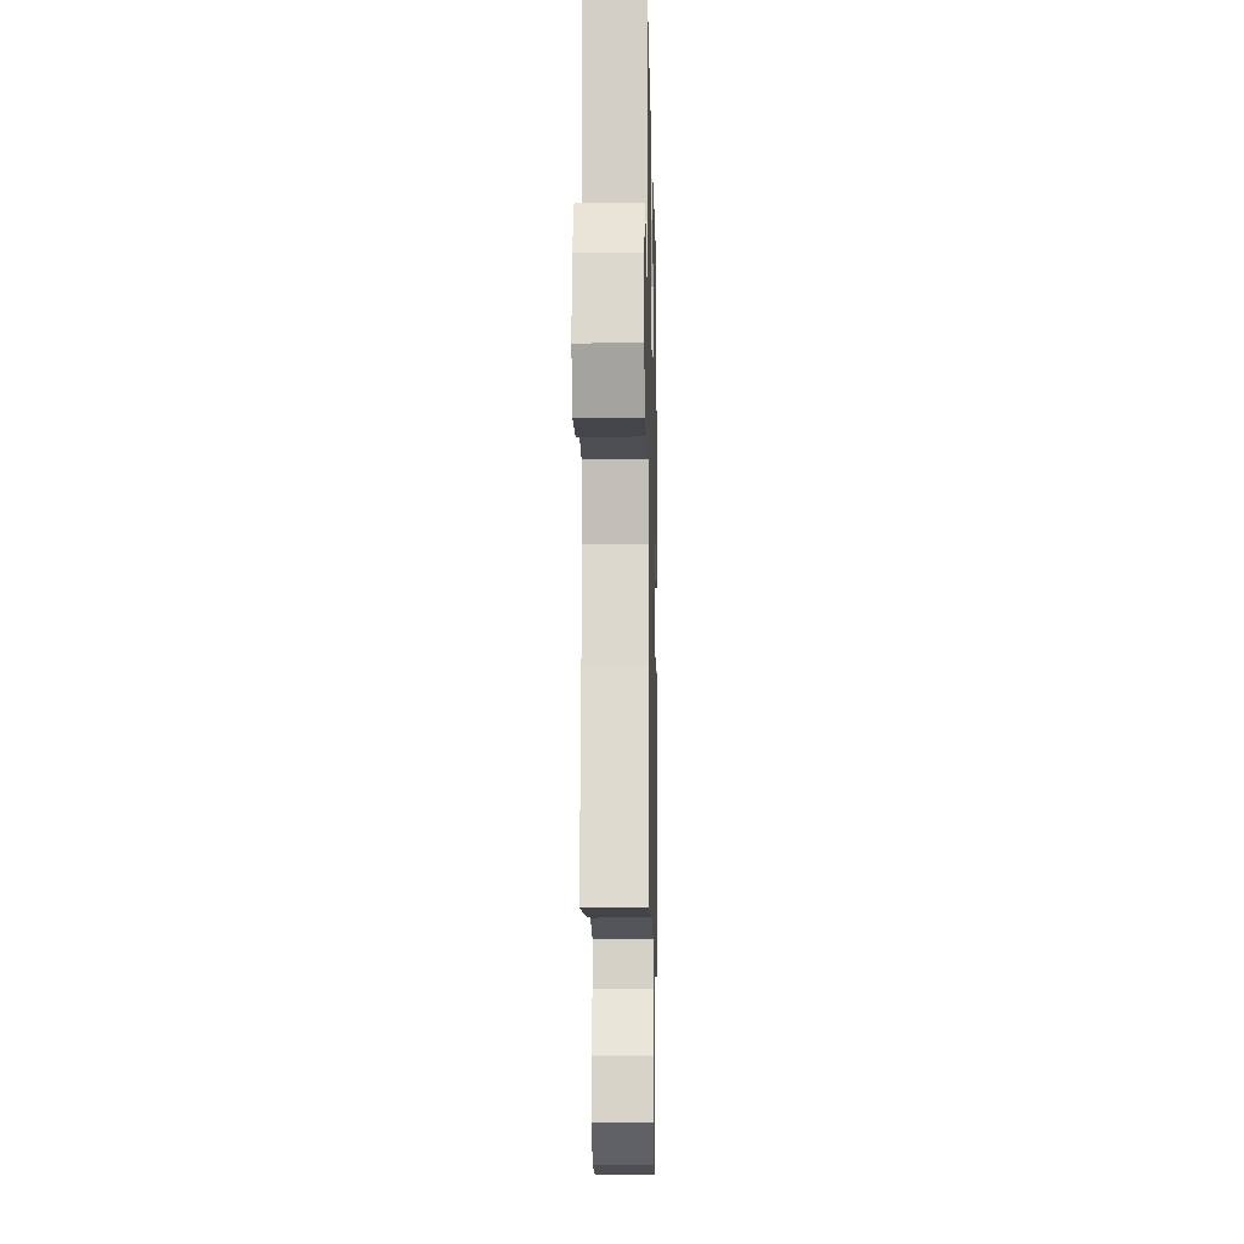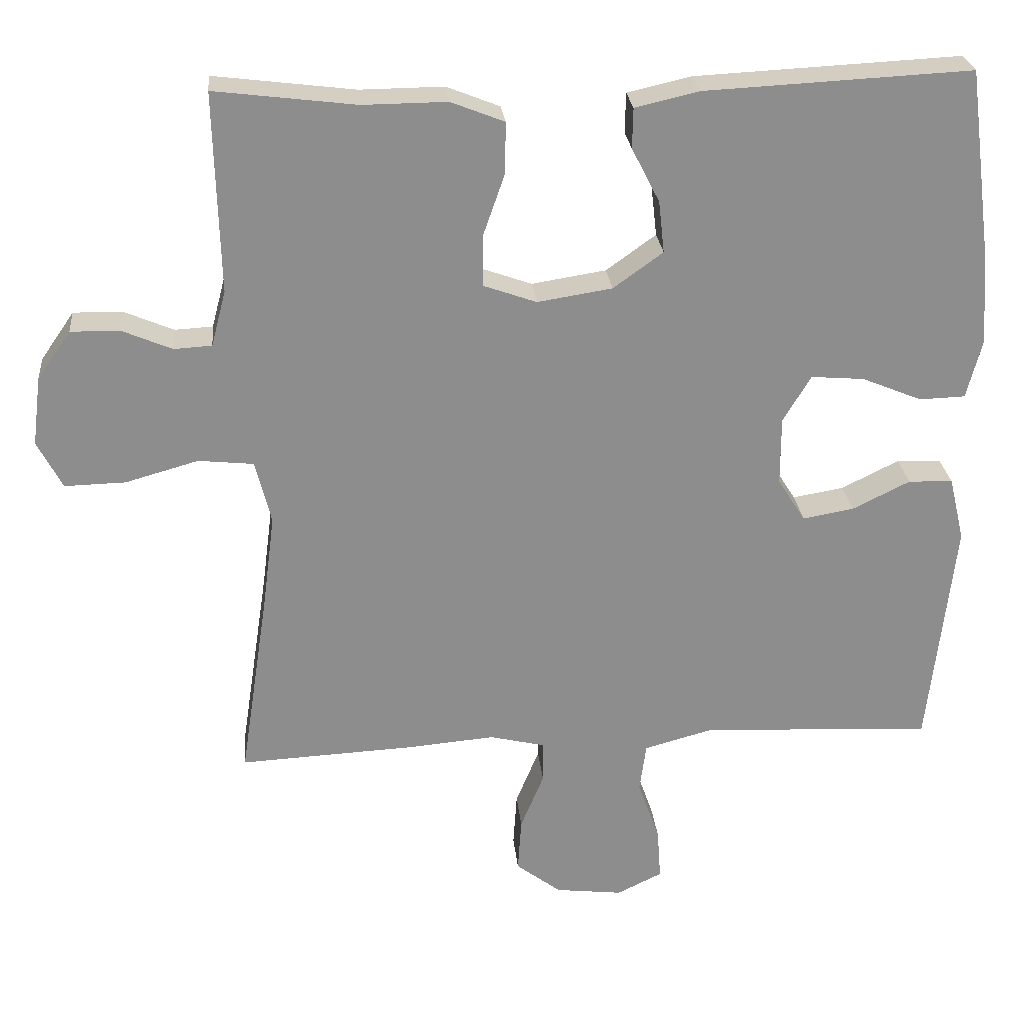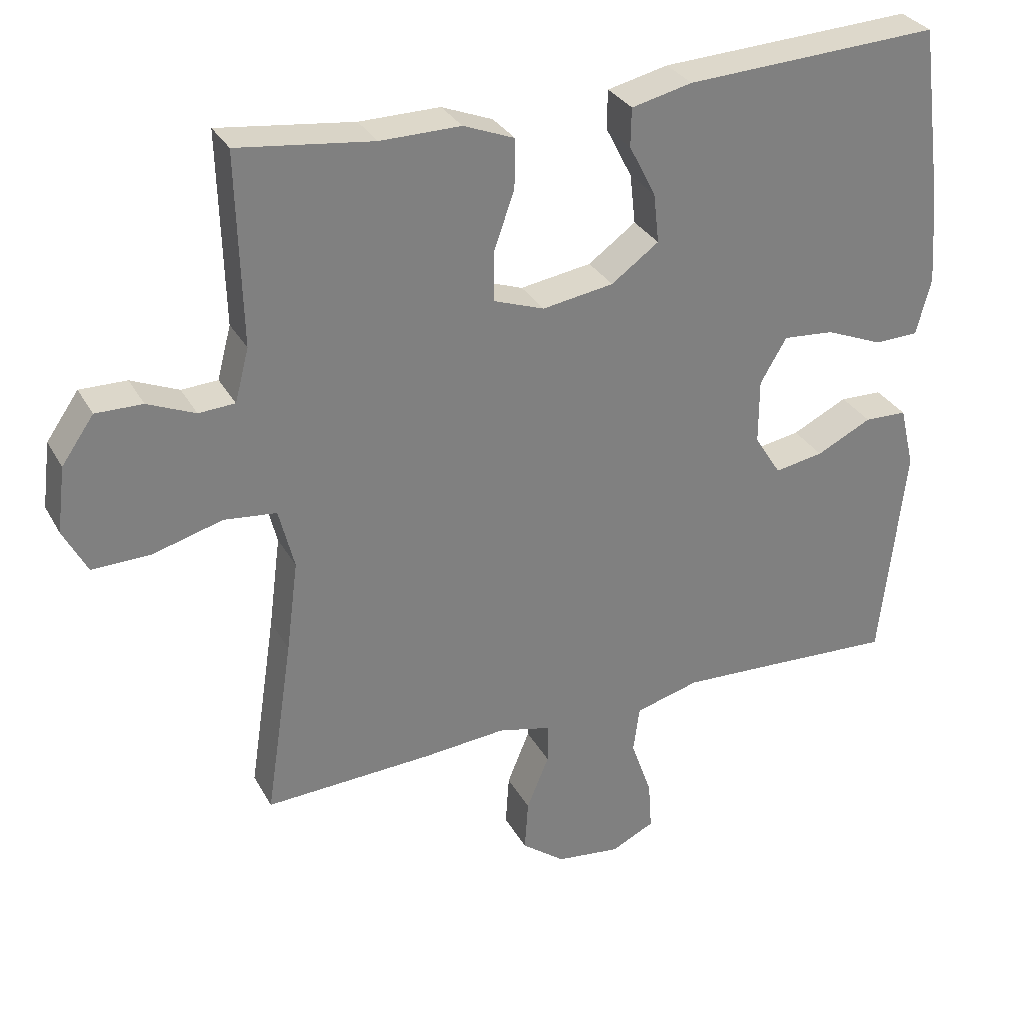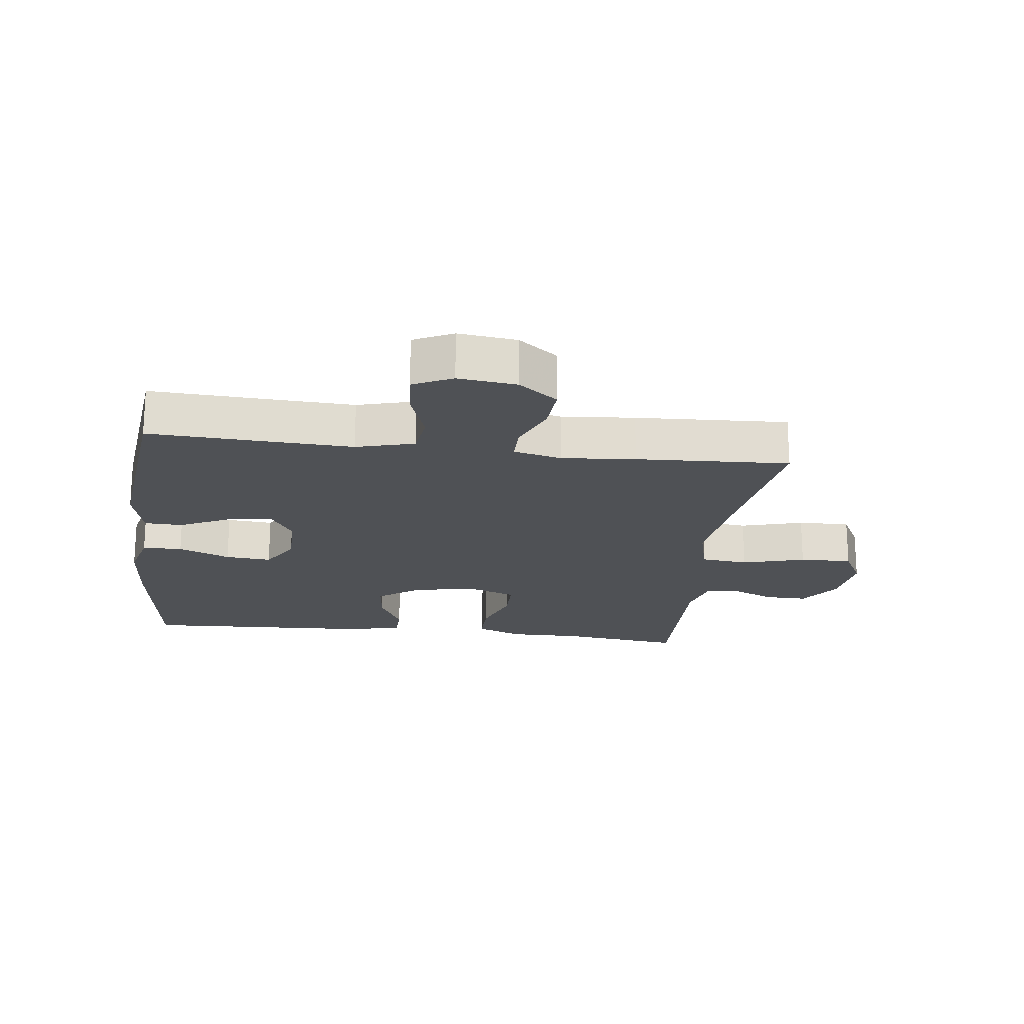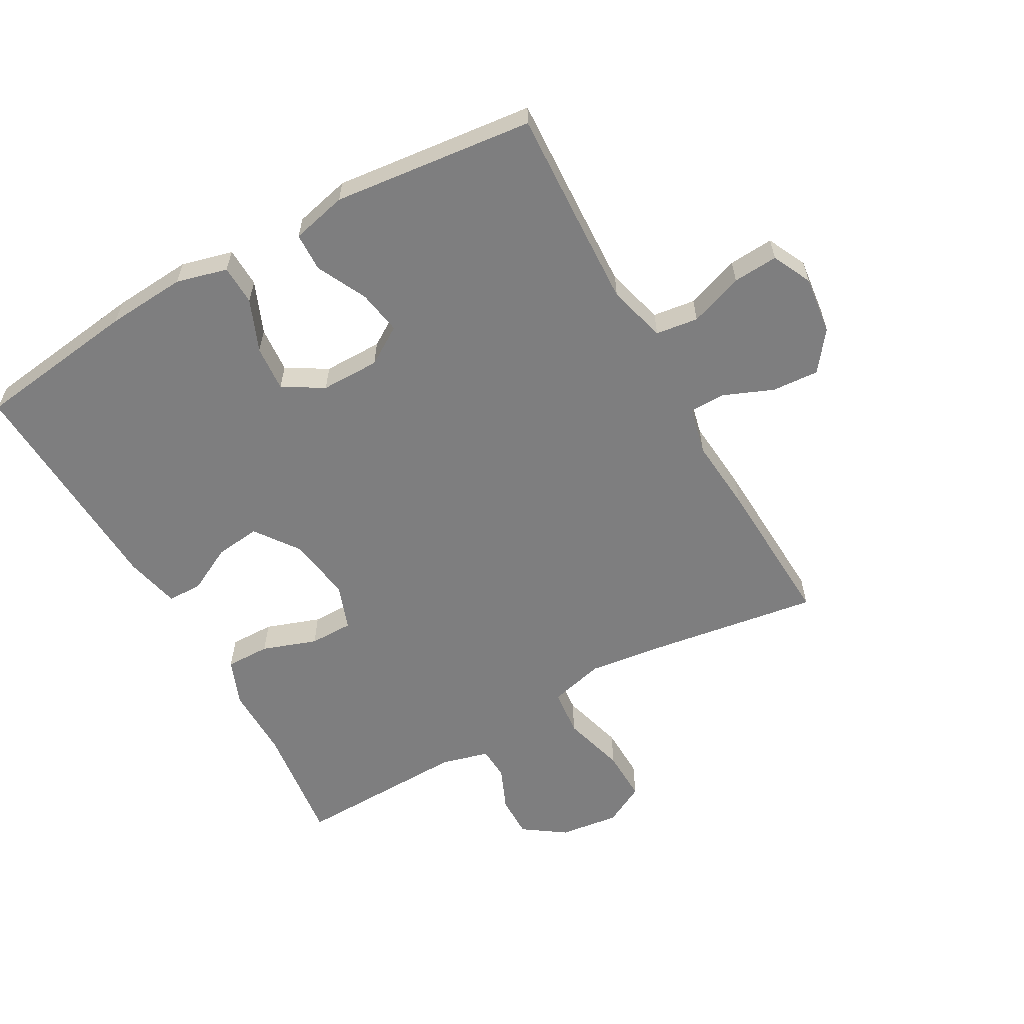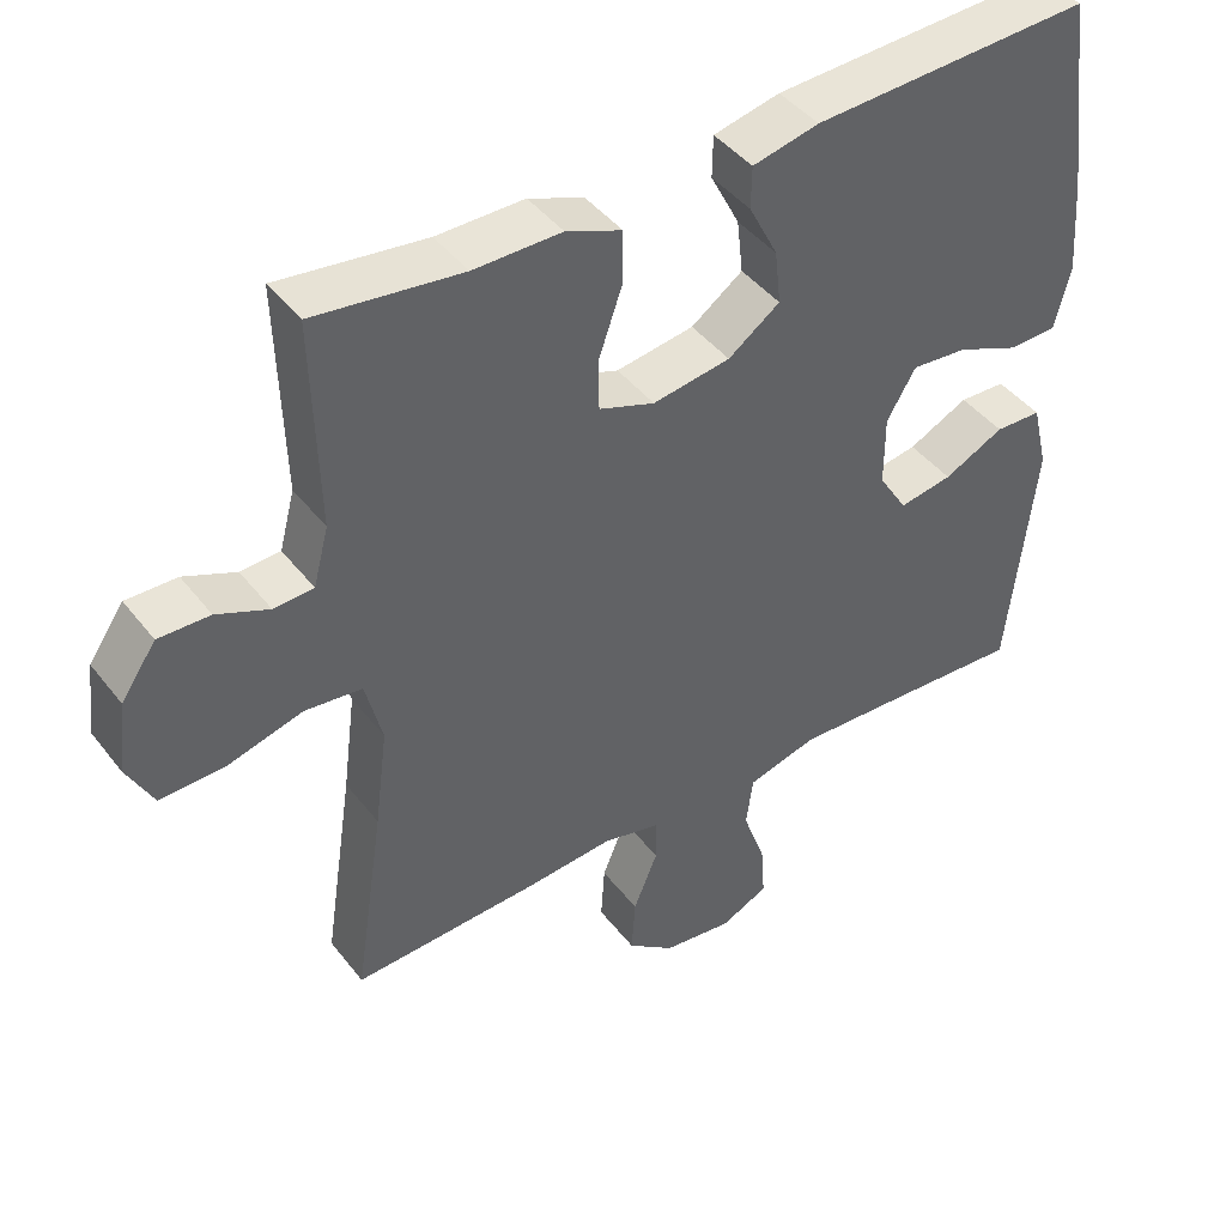
<metadata>
{"format":"obj","ext":"obj","renderer":"f3d","projection":"perspective","resolution":1024,"background":"white","views":[{"elev":-10.7,"azim":-88.8,"up":"+Z"},{"elev":25.8,"azim":-5.5,"up":"+Z"},{"elev":30.9,"azim":-24.5,"up":"+Z"},{"elev":-20.1,"azim":172.9,"up":"+Y"},{"elev":-59.5,"azim":119.3,"up":"+Y"},{"elev":43.4,"azim":-34.8,"up":"+Z"}]}
</metadata>
<code>
v -0.5 0.07 -0.5
v -0.461 0.07 -0.243
v -0.444 0.07 -0.112
v -0.466 0.07 -0.025
v -0.541 0.07 -0.017
v -0.641 0.07 -0.045
v -0.724 0.07 -0.047
v -0.758 0.07 0.018
v -0.746 0.07 0.112
v -0.7 0.07 0.178
v -0.633 0.07 0.177
v -0.565 0.07 0.148
v -0.513 0.07 0.151
v -0.493 0.07 0.227
v -0.5 0.07 0.5
v -0.307 0.07 0.476
v -0.192 0.07 0.477
v -0.119 0.07 0.448
v -0.12 0.07 0.378
v -0.15 0.07 0.292
v -0.15 0.07 0.223
v -0.077 0.07 0.197
v 0.025 0.07 0.213
v 0.093 0.07 0.262
v 0.085 0.07 0.333
v 0.047 0.07 0.407
v 0.048 0.07 0.462
v 0.135 0.07 0.482
v 0.5 0.07 0.5
v 0.534 0.07 0.241
v 0.543 0.07 0.116
v 0.522 0.07 0.035
v 0.459 0.07 0.033
v 0.377 0.07 0.067
v 0.304 0.07 0.073
v 0.266 0.07 0.009
v 0.266 0.07 -0.084
v 0.304 0.07 -0.144
v 0.374 0.07 -0.132
v 0.453 0.07 -0.093
v 0.514 0.07 -0.095
v 0.535 0.07 -0.183
v 0.5 0.07 -0.5
v 0.317 0.07 -0.491
v 0.18 0.07 -0.485
v 0.088 0.07 -0.51
v 0.079 0.07 -0.577
v 0.109 0.07 -0.662
v 0.114 0.07 -0.733
v 0.052 0.07 -0.763
v -0.04 0.07 -0.752
v -0.102 0.07 -0.705
v -0.097 0.07 -0.631
v -0.065 0.07 -0.553
v -0.065 0.07 -0.496
v -0.141 0.07 -0.478
v -0.258 0.07 -0.488
v -0.5 0 -0.5
v -0.461 0 -0.243
v -0.444 0 -0.112
v -0.466 0 -0.025
v -0.541 0 -0.017
v -0.641 0 -0.045
v -0.724 0 -0.047
v -0.758 0 0.018
v -0.746 0 0.112
v -0.7 0 0.178
v -0.633 0 0.177
v -0.565 0 0.148
v -0.513 0 0.151
v -0.493 0 0.227
v -0.5 0 0.5
v -0.307 0 0.476
v -0.192 0 0.477
v -0.119 0 0.448
v -0.12 0 0.378
v -0.15 0 0.292
v -0.15 0 0.223
v -0.077 0 0.197
v 0.025 0 0.213
v 0.093 0 0.262
v 0.085 0 0.333
v 0.047 0 0.407
v 0.048 0 0.462
v 0.135 0 0.482
v 0.5 0 0.5
v 0.534 0 0.241
v 0.543 0 0.116
v 0.522 0 0.035
v 0.459 0 0.033
v 0.377 0 0.067
v 0.304 0 0.073
v 0.266 0 0.009
v 0.266 0 -0.084
v 0.304 0 -0.144
v 0.374 0 -0.132
v 0.453 0 -0.093
v 0.514 0 -0.095
v 0.535 0 -0.183
v 0.5 0 -0.5
v 0.317 0 -0.491
v 0.18 0 -0.485
v 0.088 0 -0.51
v 0.079 0 -0.577
v 0.109 0 -0.662
v 0.114 0 -0.733
v 0.052 0 -0.763
v -0.04 0 -0.752
v -0.102 0 -0.705
v -0.097 0 -0.631
v -0.065 0 -0.553
v -0.065 0 -0.496
v -0.141 0 -0.478
v -0.258 0 -0.488
f 56 57 1 2
f 55 56 2 3
f 52 53 54
f 51 52 54
f 50 51 54
f 49 50 54
f 48 49 54
f 47 48 54
f 46 47 54 55
f 55 3 4
f 46 55 4
f 45 46 4
f 42 43 44
f 41 42 44
f 40 41 44
f 39 40 44
f 38 39 44 45
f 37 38 45 4
f 32 33 34
f 31 32 34
f 30 31 34
f 29 30 34
f 28 29 34
f 27 28 34
f 26 27 34
f 25 26 34
f 24 25 34 35
f 23 24 35 36
f 18 19 20
f 17 18 20
f 16 17 20
f 16 20 21
f 15 16 21
f 14 15 21
f 13 14 21 22
f 10 11 12
f 9 10 12
f 8 9 12
f 7 8 12
f 6 7 12
f 5 6 12
f 5 12 13
f 37 4 5
f 36 37 5
f 23 36 5
f 22 23 5
f 5 13 22
f 59 58 114 113
f 60 59 113 112
f 111 110 109
f 111 109 108
f 111 108 107
f 111 107 106
f 111 106 105
f 111 105 104
f 112 111 104 103
f 61 60 112
f 61 112 103
f 61 103 102
f 101 100 99
f 101 99 98
f 101 98 97
f 101 97 96
f 102 101 96 95
f 61 102 95 94
f 91 90 89
f 91 89 88
f 91 88 87
f 91 87 86
f 91 86 85
f 91 85 84
f 91 84 83
f 91 83 82
f 92 91 82 81
f 93 92 81 80
f 77 76 75
f 77 75 74
f 77 74 73
f 78 77 73
f 78 73 72
f 78 72 71
f 79 78 71 70
f 69 68 67
f 69 67 66
f 69 66 65
f 69 65 64
f 69 64 63
f 69 63 62
f 70 69 62
f 62 61 94
f 62 94 93
f 62 93 80
f 62 80 79
f 79 70 62
f 1 58 59 2
f 2 59 60 3
f 3 60 61 4
f 4 61 62 5
f 5 62 63 6
f 6 63 64 7
f 7 64 65 8
f 8 65 66 9
f 9 66 67 10
f 10 67 68 11
f 11 68 69 12
f 12 69 70 13
f 13 70 71 14
f 14 71 72 15
f 15 72 73 16
f 16 73 74 17
f 17 74 75 18
f 18 75 76 19
f 19 76 77 20
f 20 77 78 21
f 21 78 79 22
f 22 79 80 23
f 23 80 81 24
f 24 81 82 25
f 25 82 83 26
f 26 83 84 27
f 27 84 85 28
f 28 85 86 29
f 29 86 87 30
f 30 87 88 31
f 31 88 89 32
f 32 89 90 33
f 33 90 91 34
f 34 91 92 35
f 35 92 93 36
f 36 93 94 37
f 37 94 95 38
f 38 95 96 39
f 39 96 97 40
f 40 97 98 41
f 41 98 99 42
f 42 99 100 43
f 43 100 101 44
f 44 101 102 45
f 45 102 103 46
f 46 103 104 47
f 47 104 105 48
f 48 105 106 49
f 49 106 107 50
f 50 107 108 51
f 51 108 109 52
f 52 109 110 53
f 53 110 111 54
f 54 111 112 55
f 55 112 113 56
f 56 113 114 57
f 57 114 58 1

</code>
